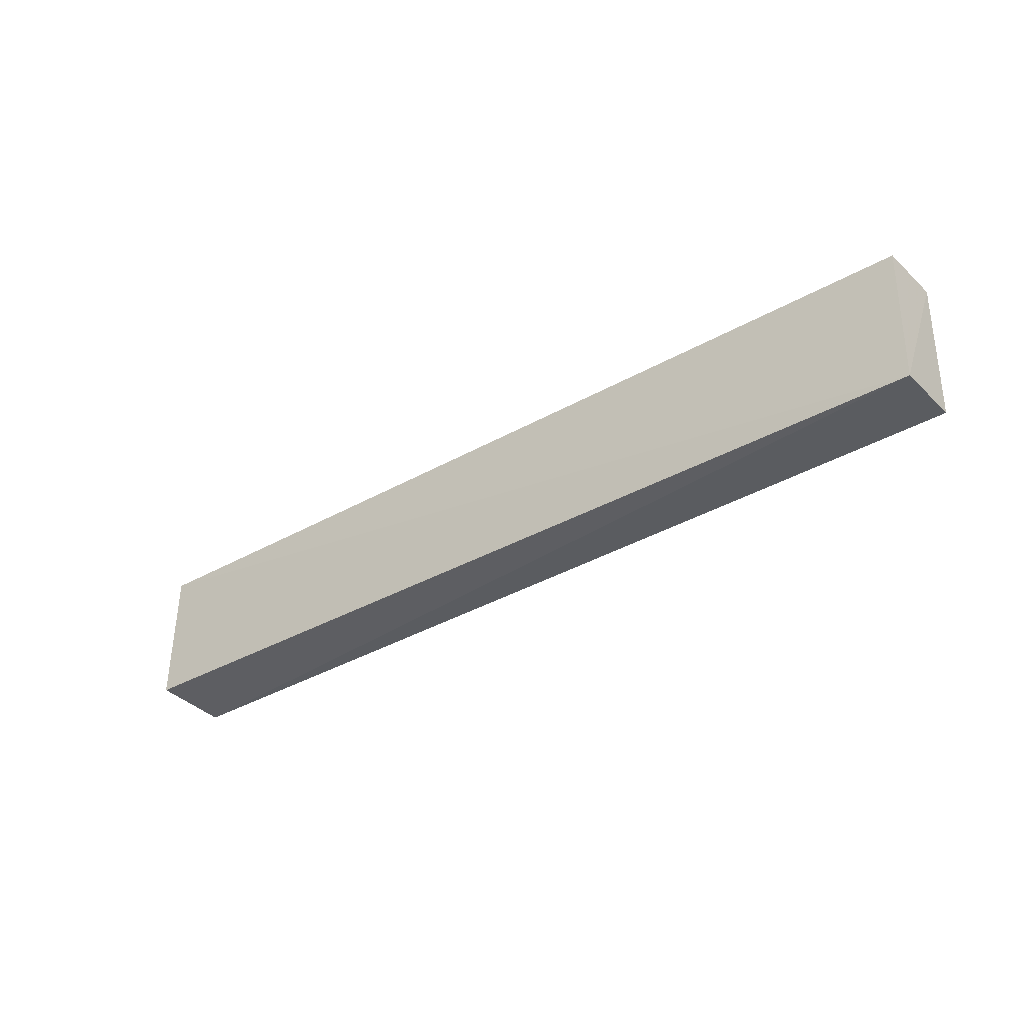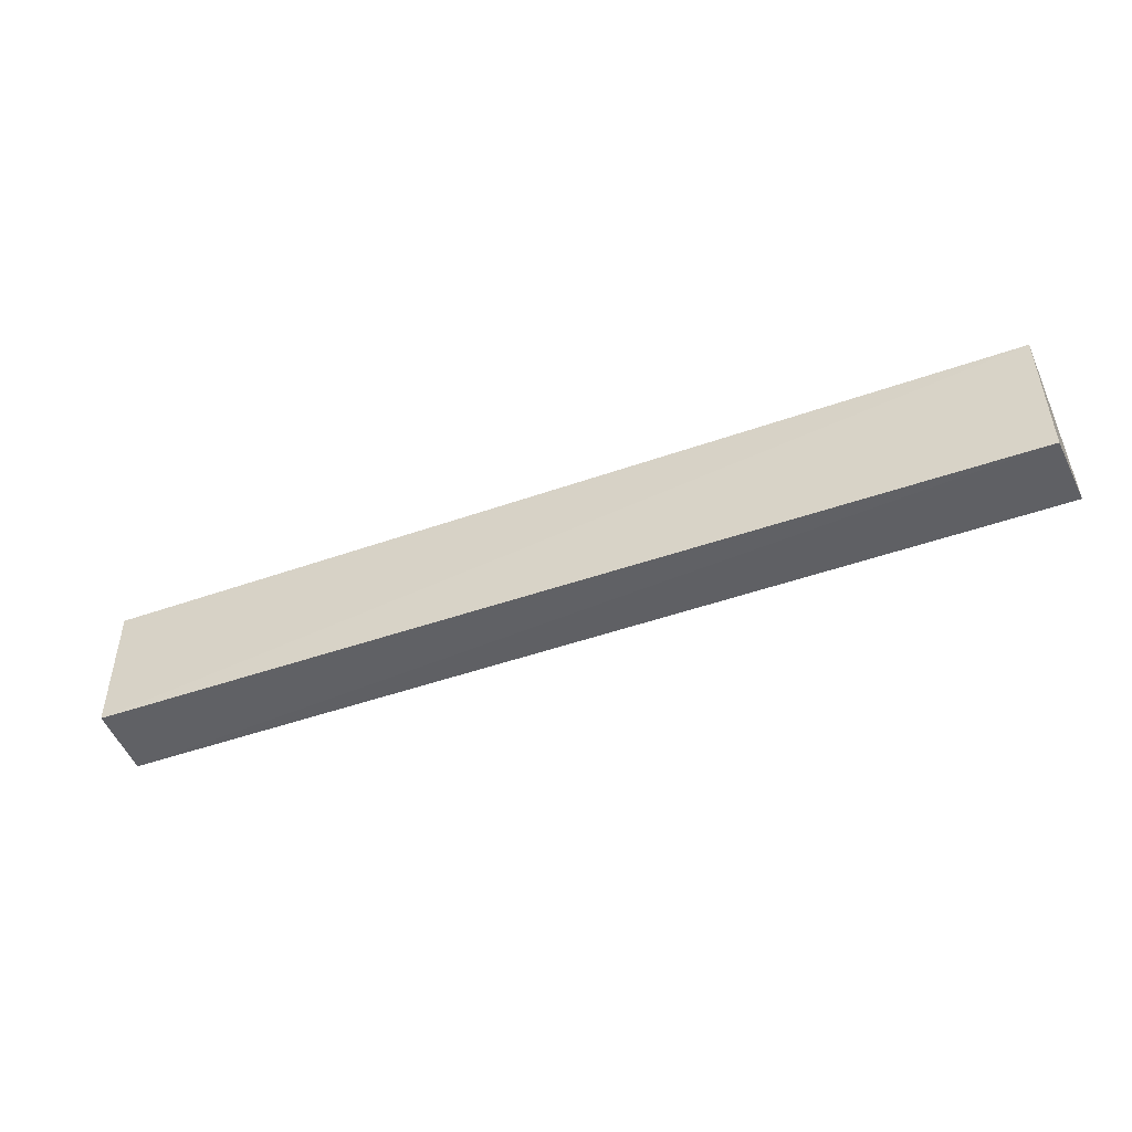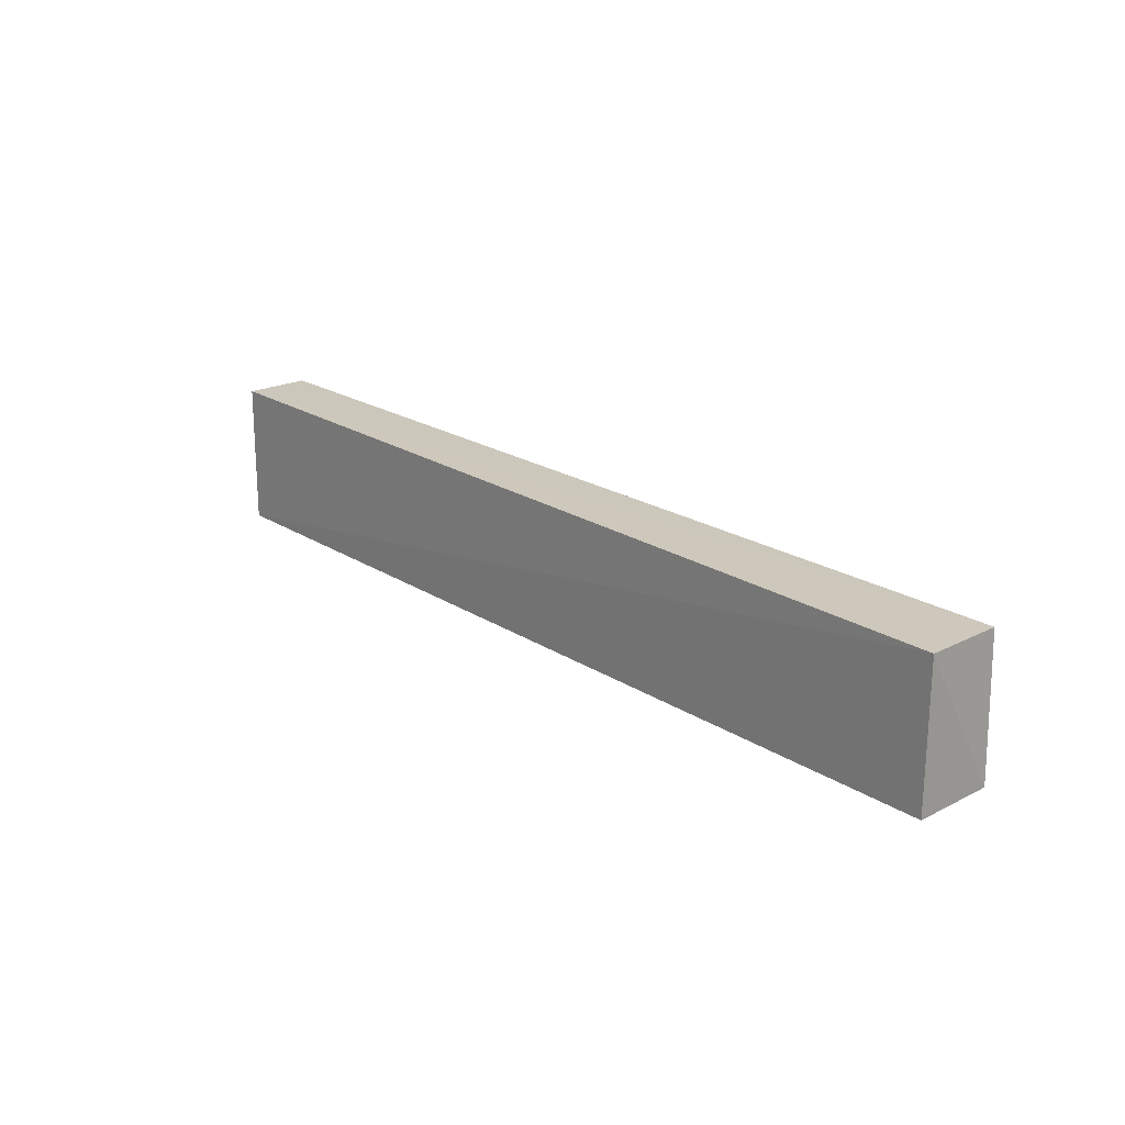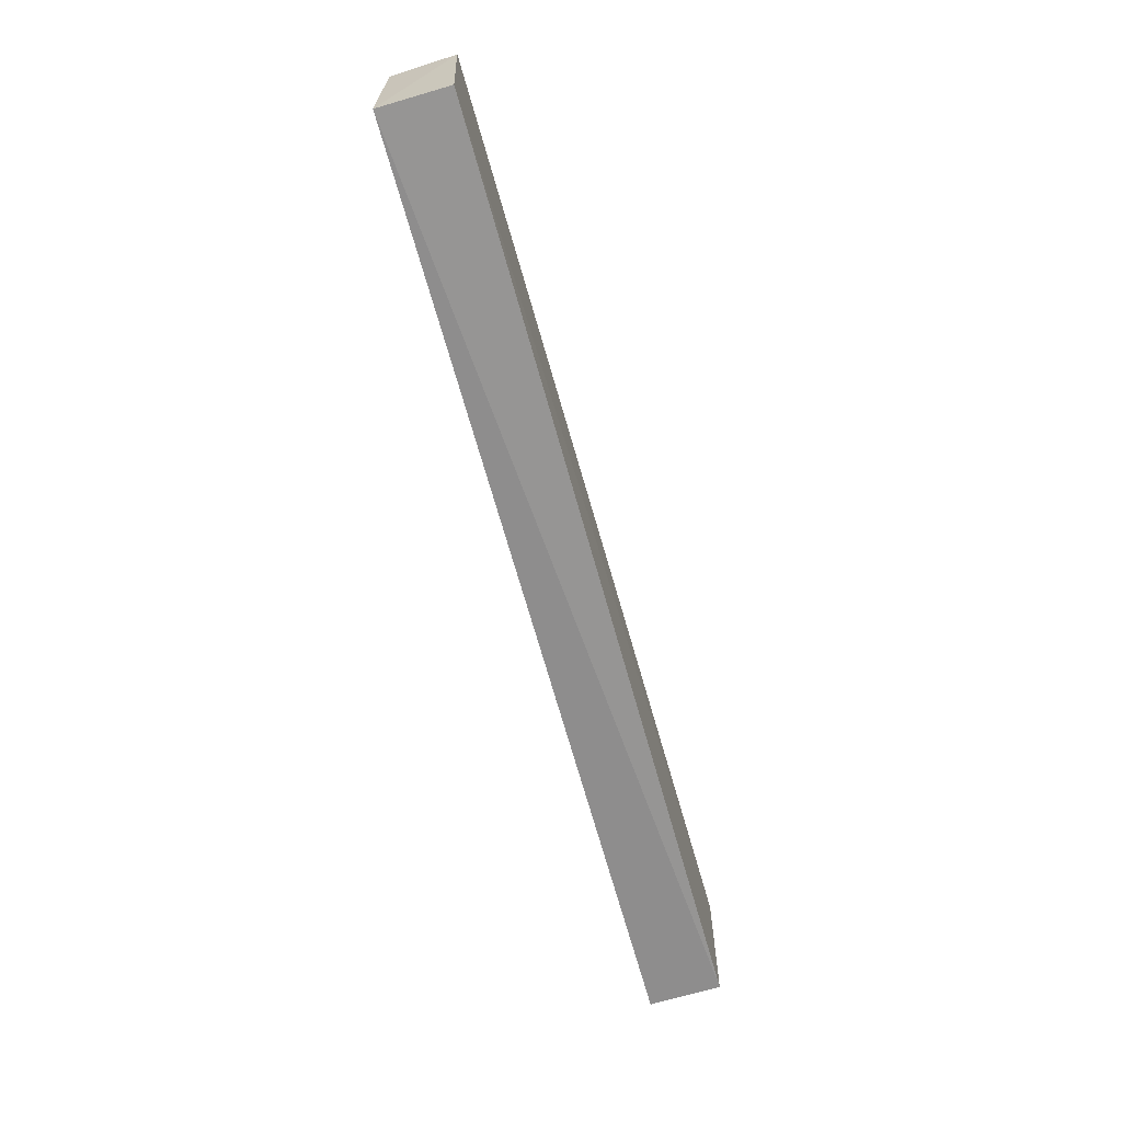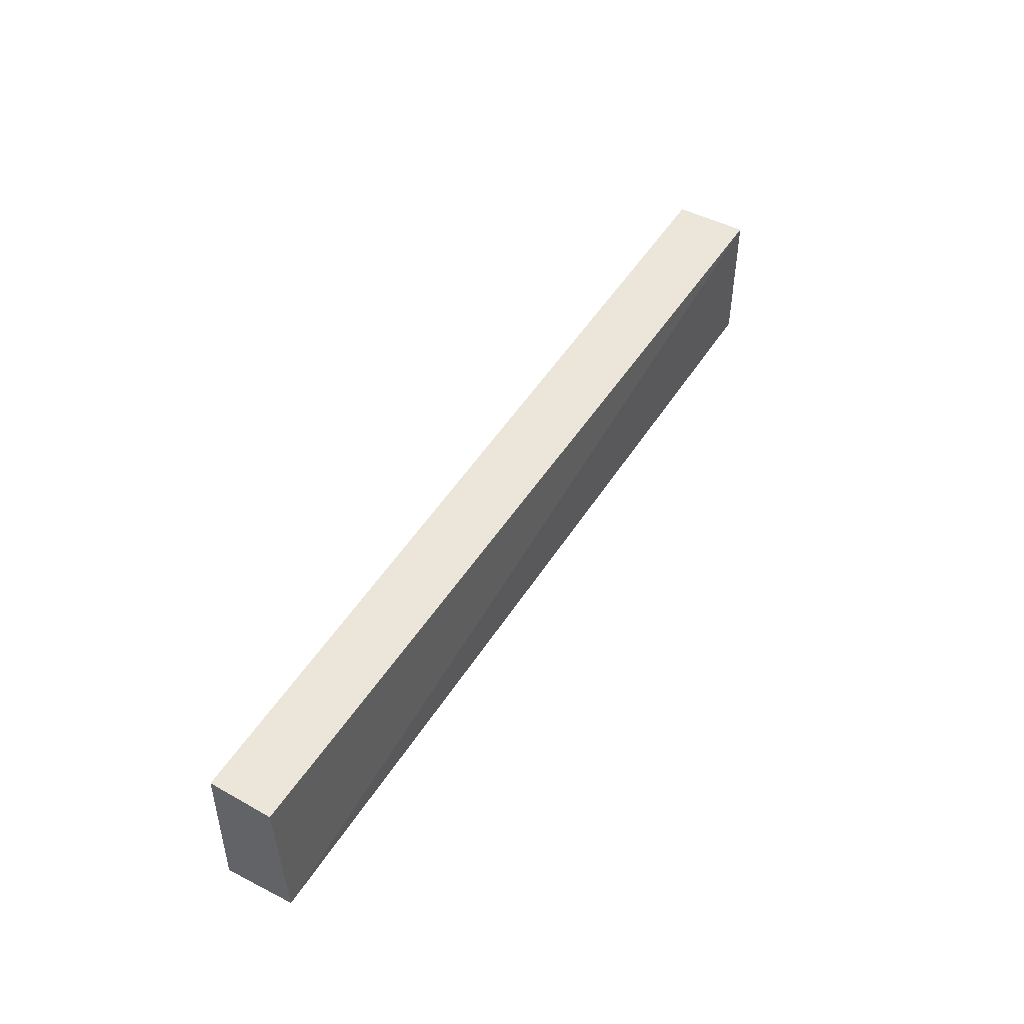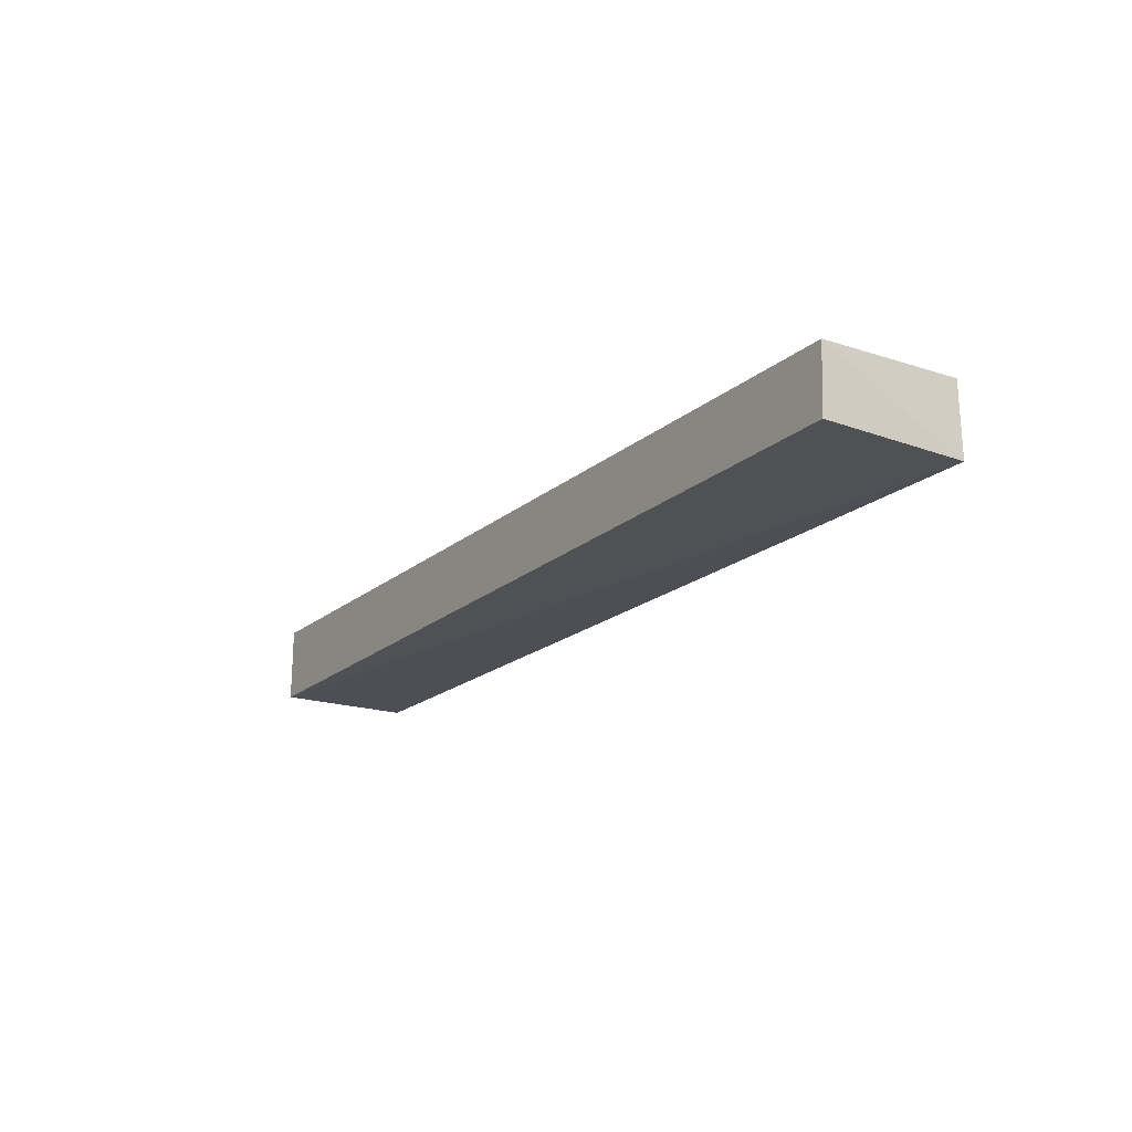
<metadata>
{"format":"obj","ext":"obj","renderer":"f3d","projection":"perspective","resolution":1024,"background":"white","views":[{"elev":-35.5,"azim":-142.5,"up":"+Y"},{"elev":-48.7,"azim":21.3,"up":"+Y"},{"elev":21.6,"azim":48.1,"up":"+Y"},{"elev":-66.7,"azim":-74.4,"up":"+Y"},{"elev":46.9,"azim":-59.8,"up":"+Y"},{"elev":-18.6,"azim":-122.7,"up":"+Z"}]}
</metadata>
<code>
v -0.0397 0.002361 0.008794
v -0.03971 -0.01269 0.00875
v -0.03965 0.002399 0.000908
v -0.137 0.002406 0.001812
v -0.1369 -0.01252 0.008906
v -0.1373 0.00239 0.008557
v -0.03911 -0.01212 0.001085
v -0.1368 -0.01275 0.001556
f 5 2 1
f 6 1 3
f 6 3 4
f 6 5 1
f 7 1 2
f 7 3 1
f 8 6 4
f 8 5 6
f 8 4 3
f 8 3 7
f 8 7 2
f 8 2 5

</code>
